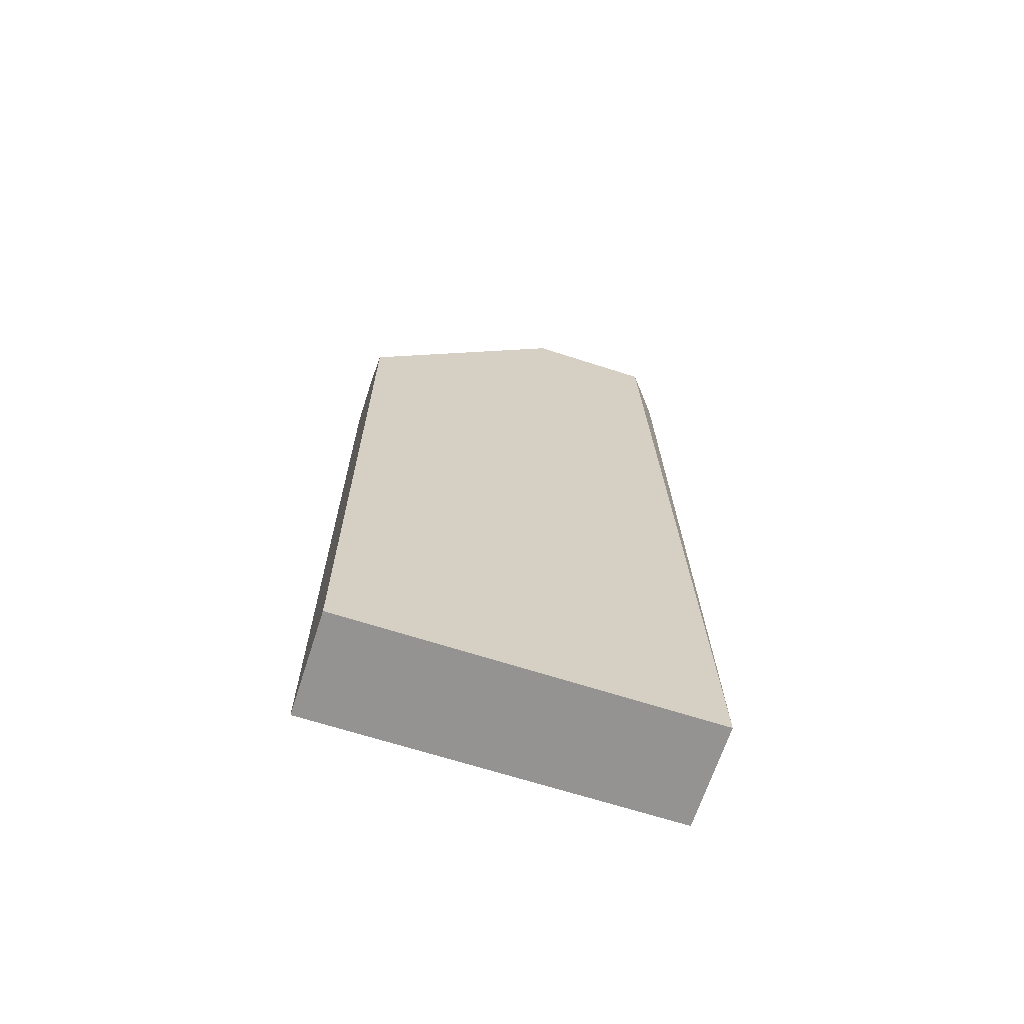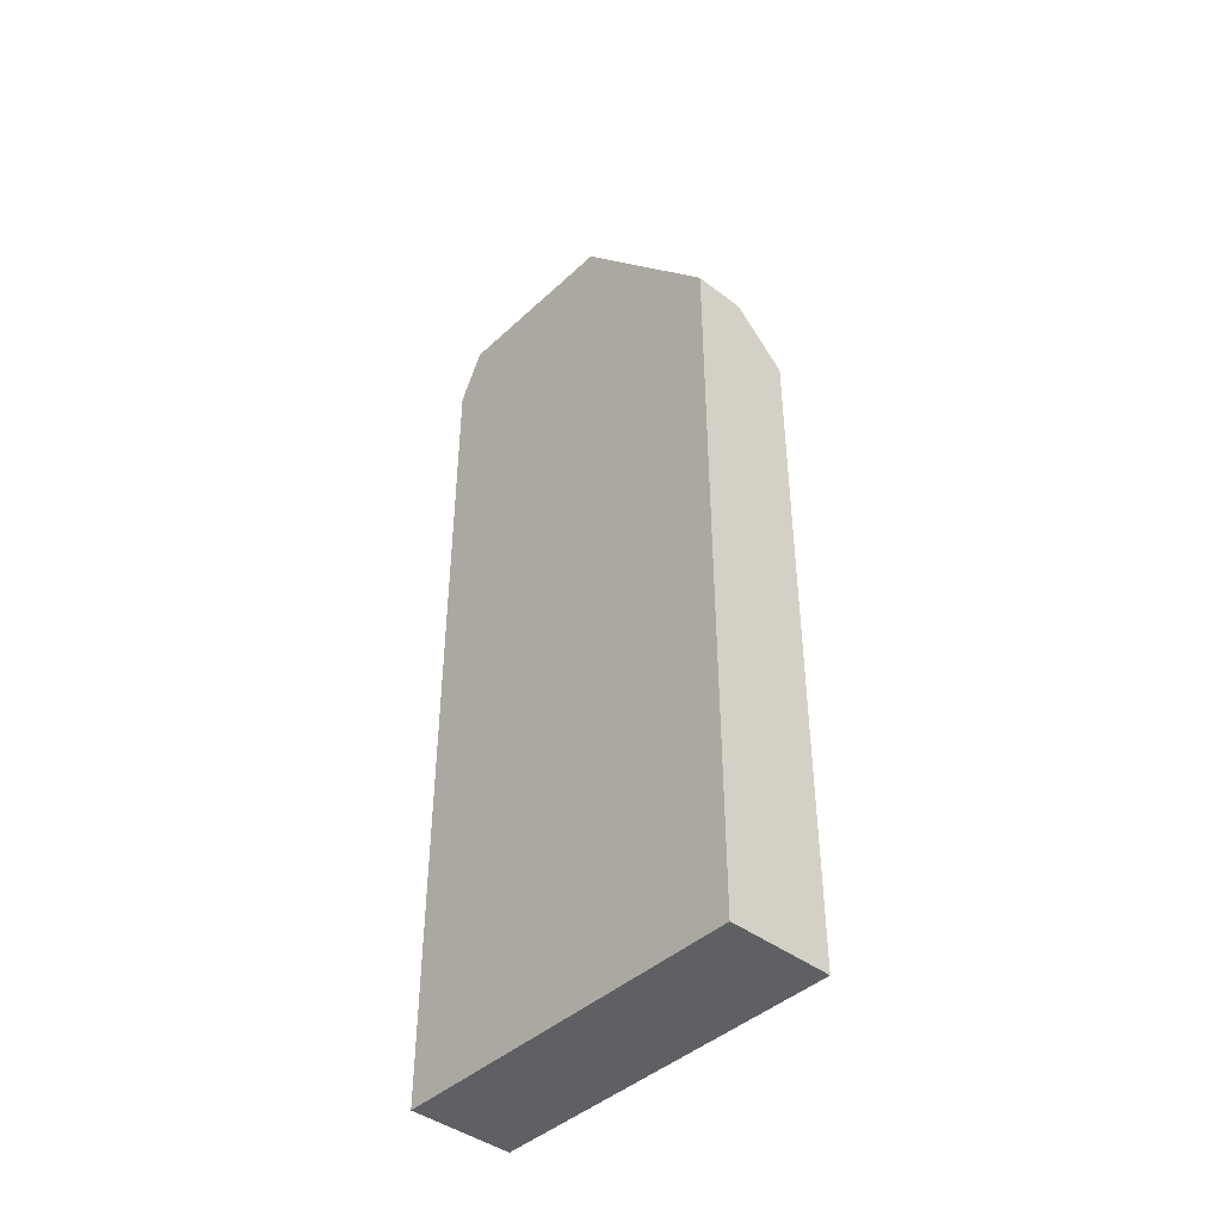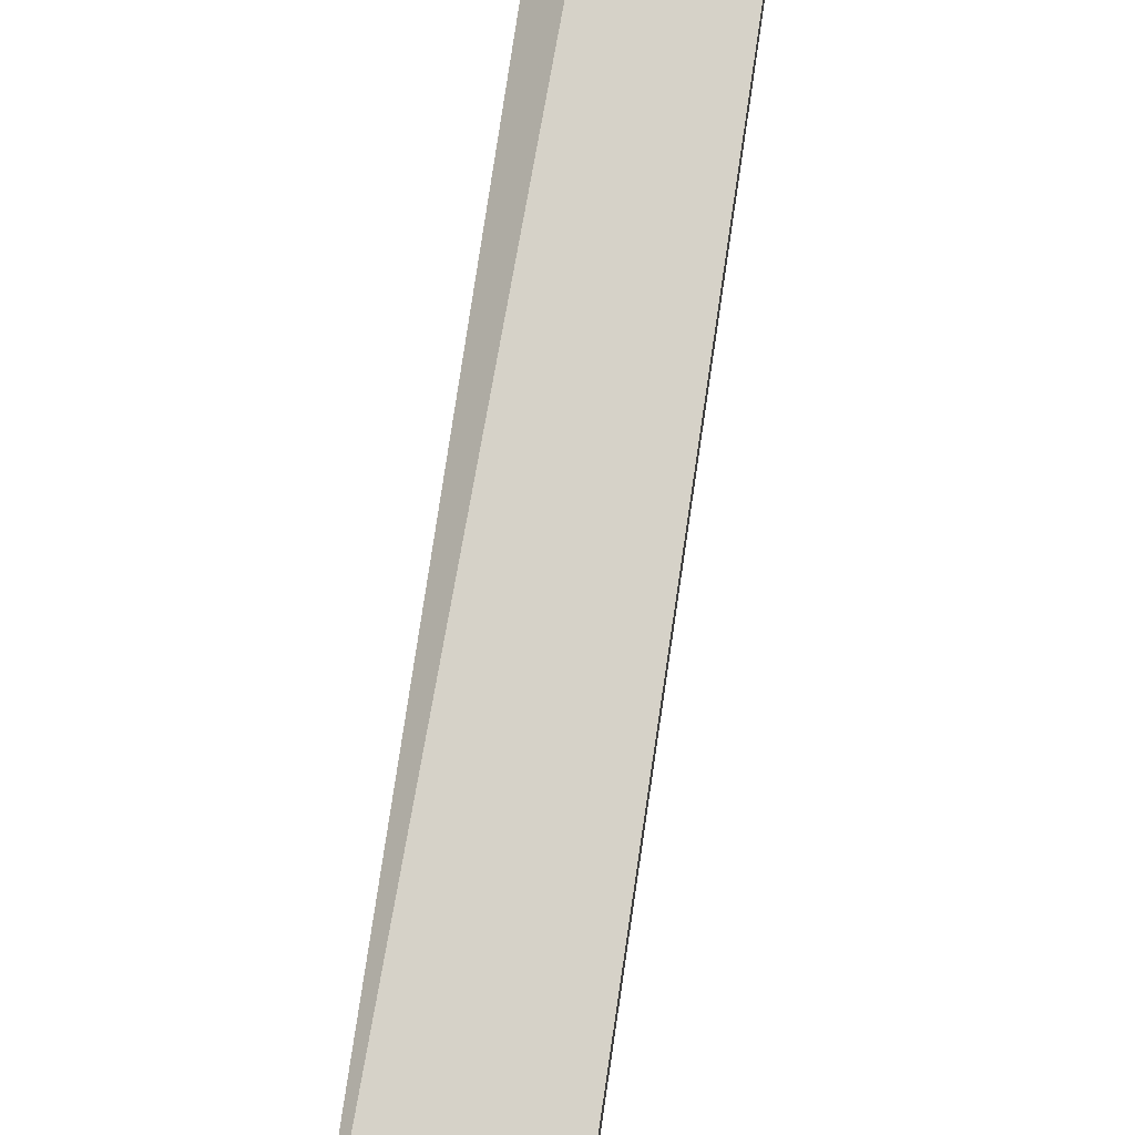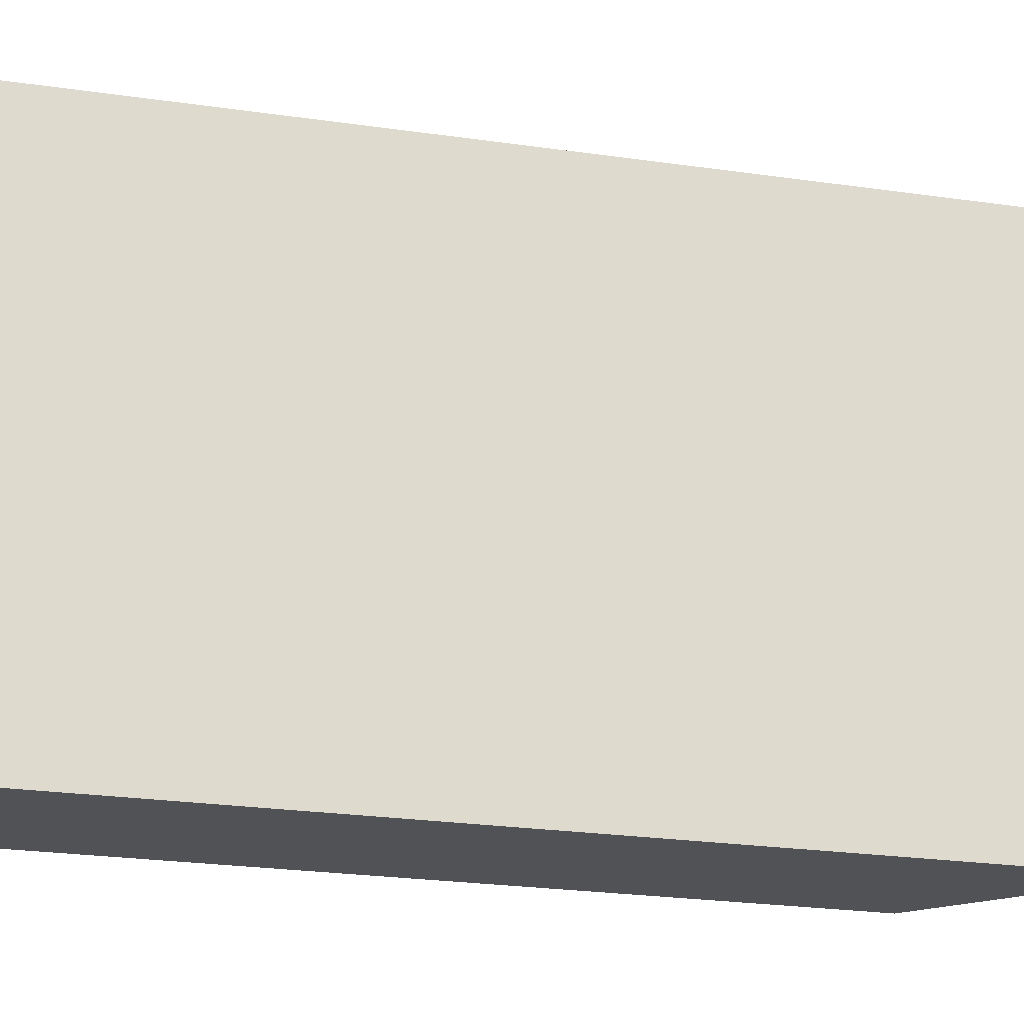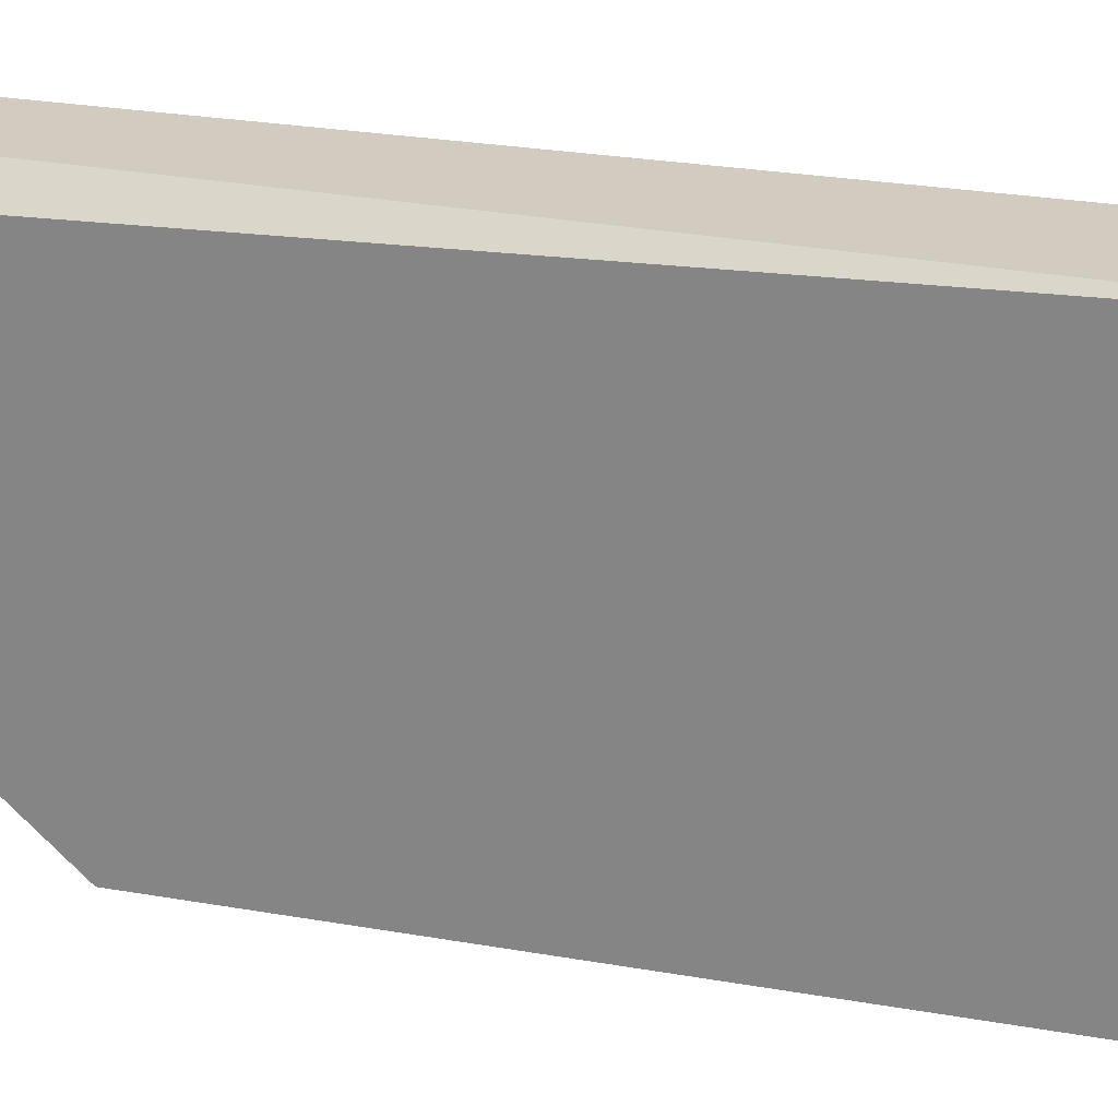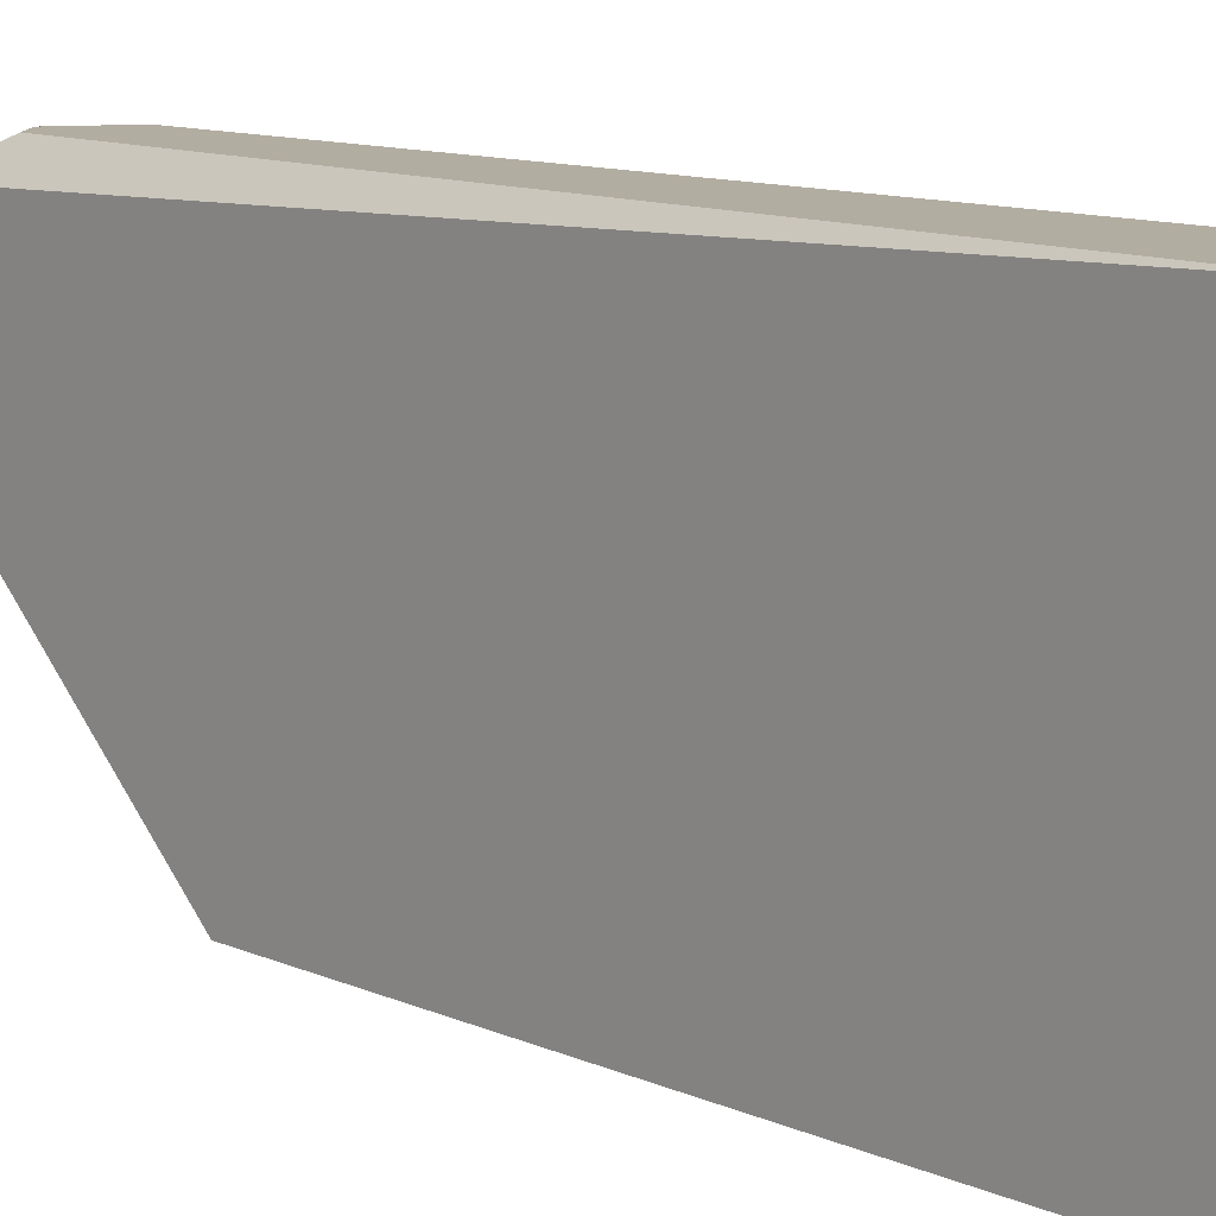
<metadata>
{"format":"obj","ext":"obj","renderer":"f3d","projection":"perspective","resolution":1024,"background":"white","views":[{"elev":-66.8,"azim":72.1,"up":"+Z"},{"elev":-42.6,"azim":-42.4,"up":"+Z"},{"elev":78.2,"azim":-171.6,"up":"+Y"},{"elev":-20.8,"azim":-105.5,"up":"+Y"},{"elev":24.2,"azim":106.8,"up":"+Y"},{"elev":10.5,"azim":138.7,"up":"+Y"}]}
</metadata>
<code>
v 0.0641 0.000891 -0.007273
v 0.0641 0.01537 -0.00107
v 0.06617 0.000891 -0.03623
v 0.06617 0.000891 -0.009339
v 0.06617 0.01433 -3.2e-05
v 0.06617 0.01537 -0.03623
v 0.06617 0.009161 -3.2e-05
v 0.06204 0.000891 -0.03623
v 0.06204 0.000891 -0.007273
v 0.06204 0.01433 -3.2e-05
v 0.06204 0.007097 -3.2e-05
v 0.06204 0.01537 -0.03623
v 0.06204 0.01537 -0.002101
v 0.06514 0.01537 -0.002101
f 5 6 14
f 3 8 12
f 8 3 9
f 12 8 9
f 3 12 6
f 12 2 6
f 3 6 7
f 12 9 10
f 9 3 4
f 3 7 4
f 7 6 5
f 2 10 5
f 10 7 5
f 10 9 11
f 7 10 11
f 2 12 13
f 10 2 13
f 12 10 13
f 9 4 1
f 4 7 1
f 11 9 1
f 7 11 1
f 6 2 14
f 2 5 14

</code>
